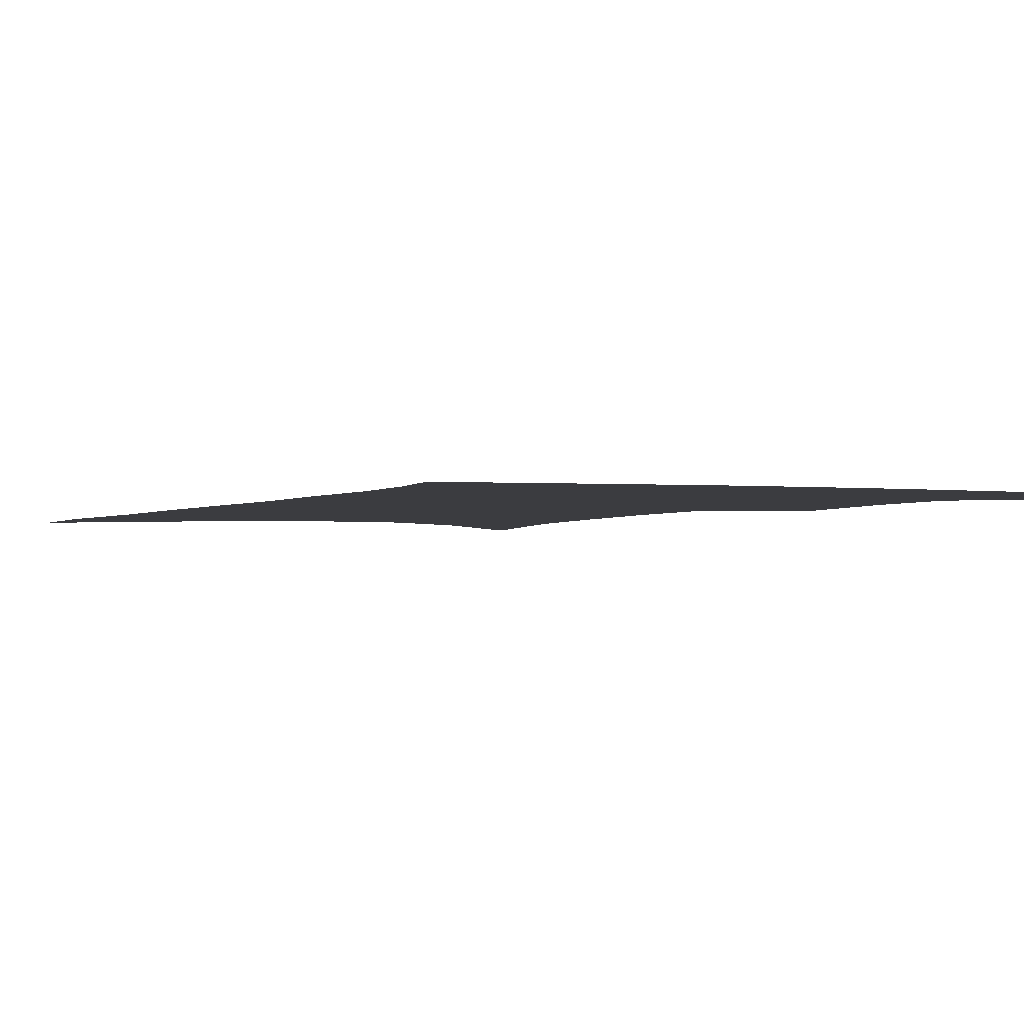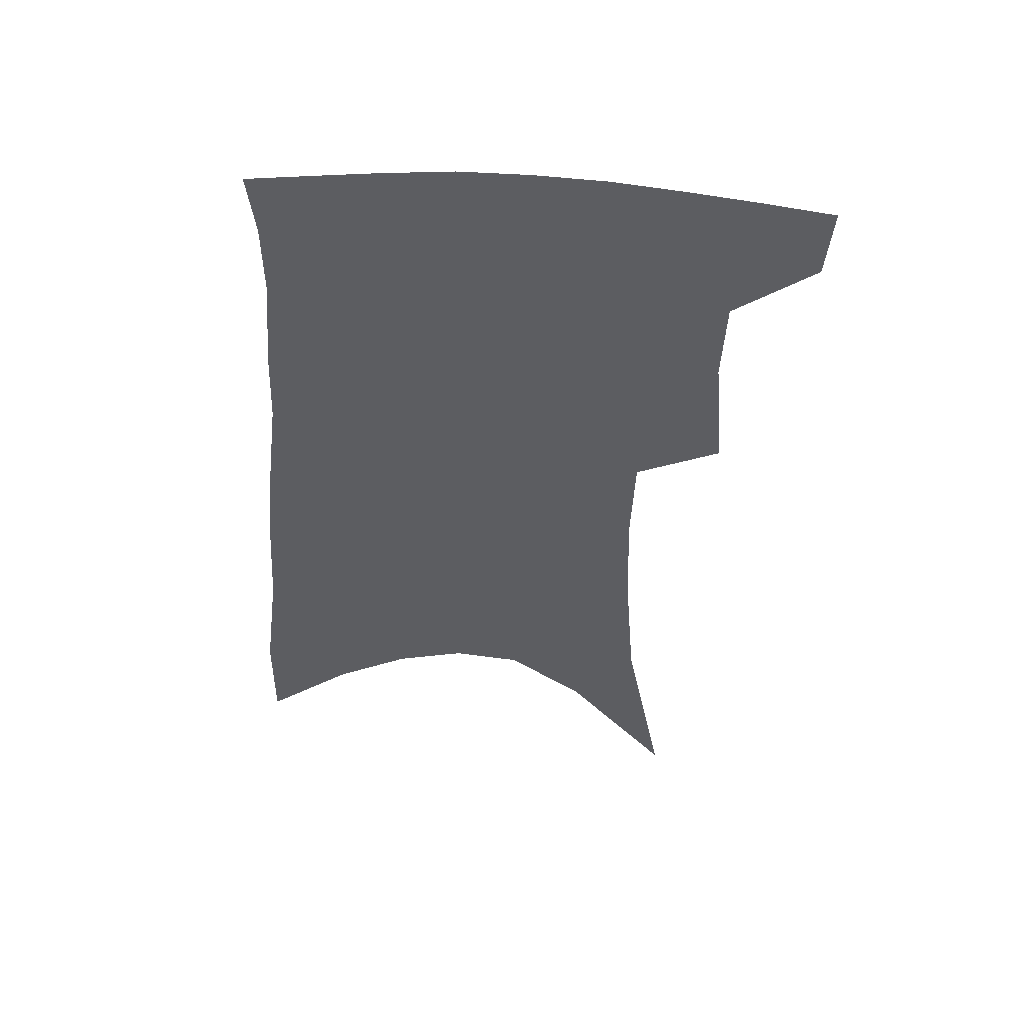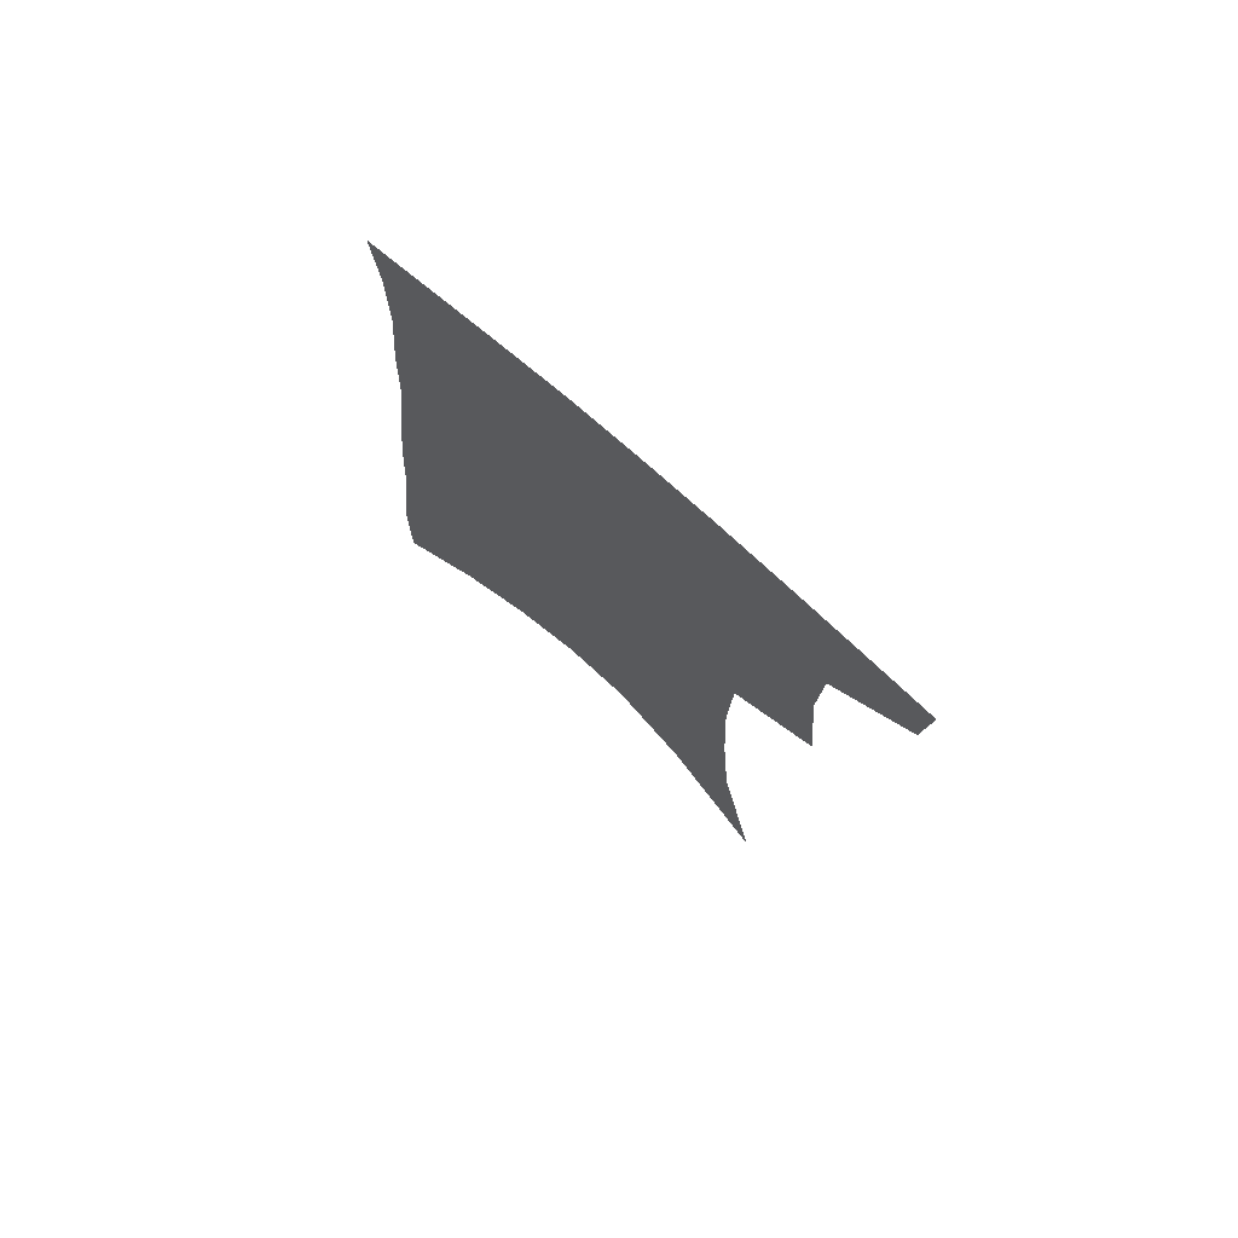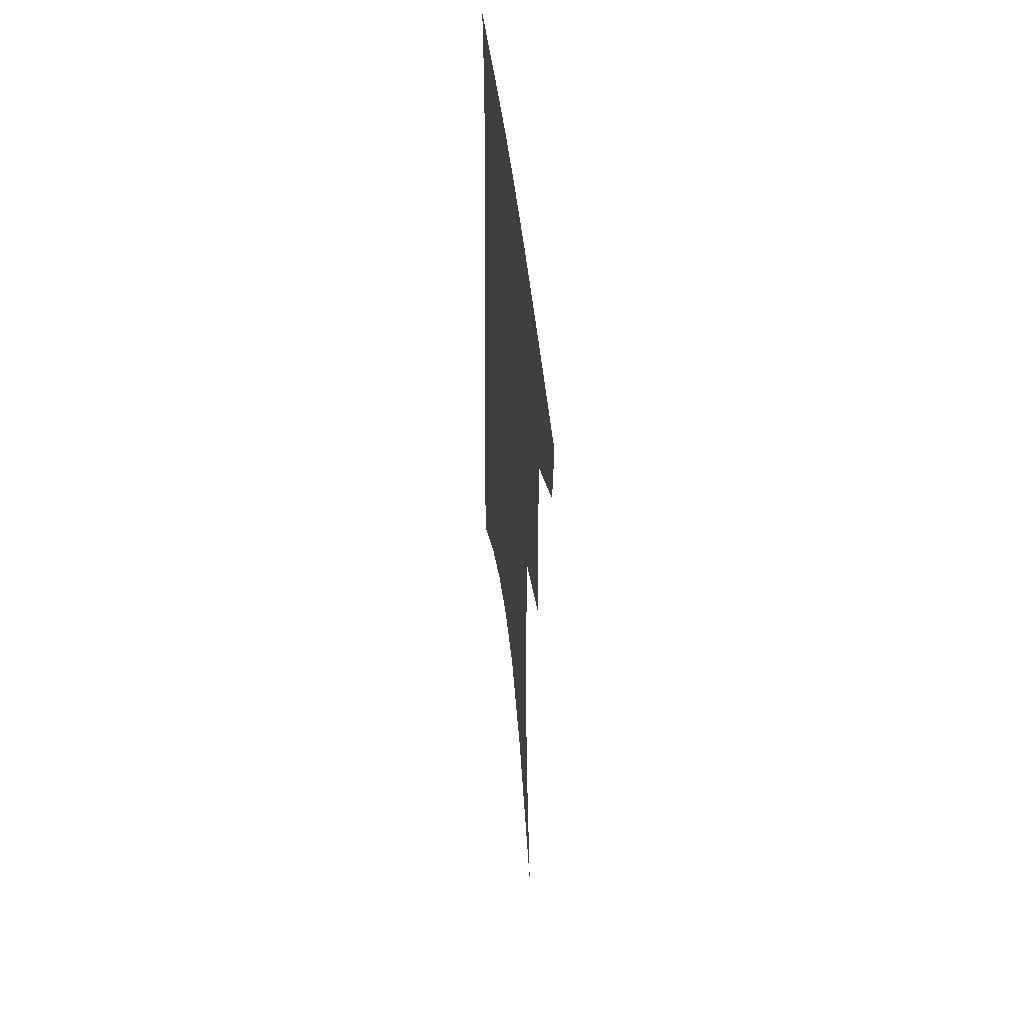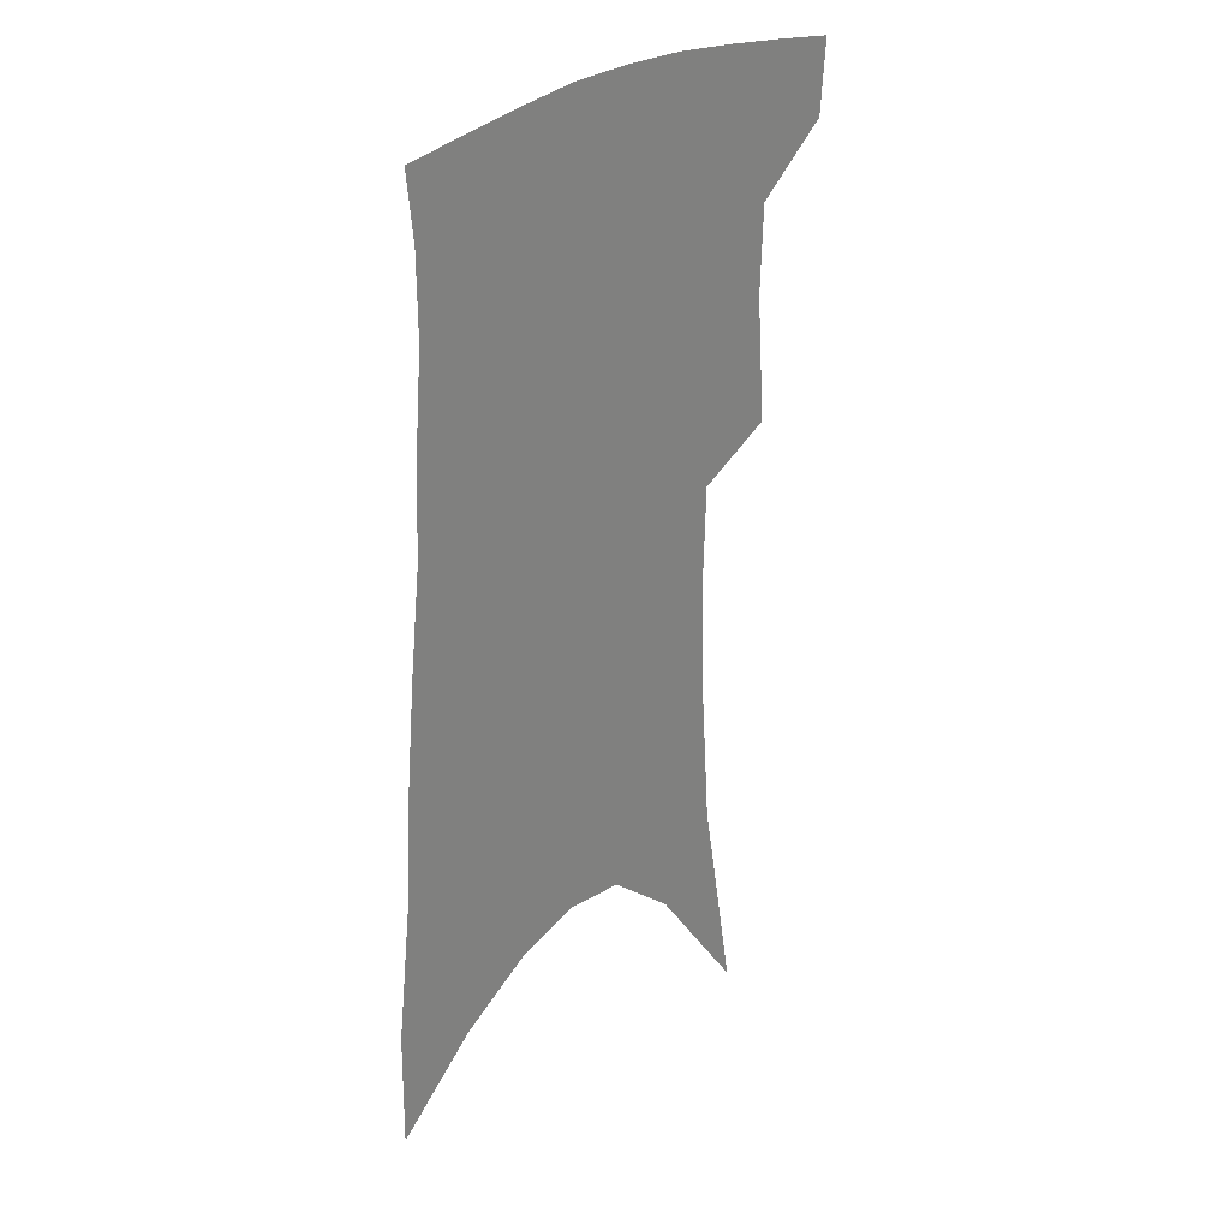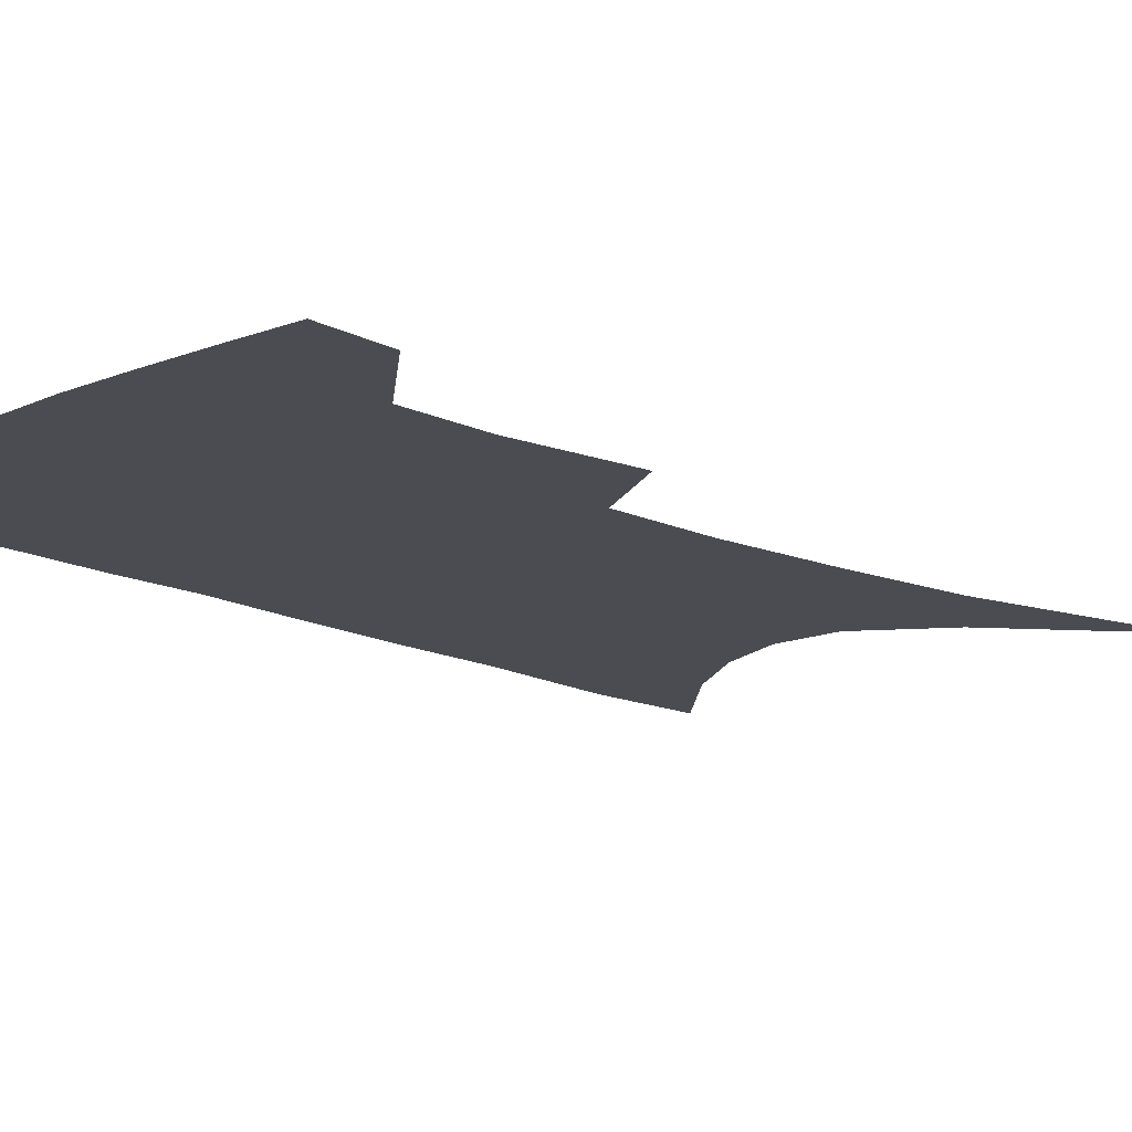
<metadata>
{"format":"obj","ext":"obj","renderer":"f3d","projection":"perspective","resolution":1024,"background":"white","views":[{"elev":-2.0,"azim":158.8,"up":"+Z"},{"elev":53.1,"azim":-176.6,"up":"+Y"},{"elev":75.5,"azim":-138.9,"up":"+Y"},{"elev":52.7,"azim":-96.8,"up":"+Y"},{"elev":28.4,"azim":130.1,"up":"+Y"},{"elev":-15.3,"azim":-132.4,"up":"+Z"}]}
</metadata>
<code>
v 480.1 380.3 0
v 477.9 405.7 0
v 505.3 285.4 0
v 508.9 329.5 0
v 507.6 359.9 0
v 505.3 385.7 0
v 501.7 409.6 0
v 516.3 71.61 0
v 530.2 146.9 0
v 533.5 192.4 0
v 535.2 235.4 0
v 533.9 272.2 0
v 533.3 309.2 0
v 532.9 340.3 0
v 531.5 366.4 0
v 528.8 389.4 0
v 525.5 413.1 0
v 552.5 121 0
v 558.1 176.5 0
v 558.3 216 0
v 557.5 252.6 0
v 555.8 284.5 0
v 554.7 314.9 0
v 554.8 345.6 0
v 553.7 369.4 0
v 552.5 392.2 0
v 549.3 416.1 0
v 578.5 142.8 0
v 579.5 184.8 0
v 579.2 226.2 0
v 577.9 260 0
v 576.6 291.3 0
v 576.3 322.9 0
v 576 348.7 0
v 576.2 372.7 0
v 575 394 0
v 573.2 417.5 0
v 601.3 145.9 0
v 600.6 189.6 0
v 599.5 223.9 0
v 597.9 259.2 0
v 596.7 295.1 0
v 596.2 324.3 0
v 596.4 350.2 0
v 596.9 373.1 0
v 597.3 394.5 0
v 596.5 417.6 0
v 624.9 139.5 0
v 622.5 183.9 0
v 619.6 226.6 0
v 617.9 261.1 0
v 616.9 291.9 0
v 616.5 320.3 0
v 616.3 348.7 0
v 617.5 372.1 0
v 619.2 394 0
v 621 415.5 0
v 650.5 125.1 0
v 646.5 172.3 0
v 642.4 215.4 0
v 640.4 250.7 0
v 638.2 284.4 0
v 637.2 314.8 0
v 638.1 340.9 0
v 638.2 368.5 0
v 639.7 392.7 0
v 642.6 413.1 0
v 680.6 100.3 0
v 680.2 139.5 0
v 674.5 185.8 0
v 672.2 222.8 0
v 668.7 259.7 0
v 664.5 296.2 0
v 663.3 326.5 0
v 660.4 360.4 0
v 660.6 387.8 0
v 663.2 410.6 0
v 691 451 0
f 5 6 1
f 1 6 2
f 6 7 2
f 12 13 3
f 3 13 4
f 13 14 4
f 4 14 5
f 14 15 5
f 5 15 6
f 15 16 6
f 6 16 7
f 16 17 7
f 8 18 9
f 18 19 9
f 9 19 10
f 19 20 10
f 10 20 11
f 20 21 11
f 11 21 12
f 21 22 12
f 12 22 13
f 22 23 13
f 13 23 14
f 23 24 14
f 14 24 15
f 24 25 15
f 15 25 16
f 25 26 16
f 16 26 17
f 26 27 17
f 18 28 19
f 28 29 19
f 19 29 20
f 29 30 20
f 20 30 21
f 30 31 21
f 21 31 22
f 31 32 22
f 22 32 23
f 32 33 23
f 23 33 24
f 33 34 24
f 24 34 25
f 34 35 25
f 25 35 26
f 35 36 26
f 26 36 27
f 36 37 27
f 28 38 29
f 38 39 29
f 29 39 30
f 39 40 30
f 30 40 31
f 40 41 31
f 31 41 32
f 41 42 32
f 32 42 33
f 42 43 33
f 33 43 34
f 43 44 34
f 34 44 35
f 44 45 35
f 35 45 36
f 45 46 36
f 36 46 37
f 46 47 37
f 38 48 39
f 48 49 39
f 39 49 40
f 49 50 40
f 40 50 41
f 50 51 41
f 41 51 42
f 51 52 42
f 42 52 43
f 52 53 43
f 43 53 44
f 53 54 44
f 44 54 45
f 54 55 45
f 45 55 46
f 55 56 46
f 46 56 47
f 56 57 47
f 48 58 49
f 58 59 49
f 49 59 50
f 59 60 50
f 50 60 51
f 60 61 51
f 51 61 52
f 61 62 52
f 52 62 53
f 62 63 53
f 53 63 54
f 63 64 54
f 54 64 55
f 64 65 55
f 55 65 56
f 65 66 56
f 56 66 57
f 66 67 57
f 58 68 59
f 68 69 59
f 59 69 60
f 69 70 60
f 60 70 61
f 70 71 61
f 61 71 62
f 71 72 62
f 62 72 63
f 72 73 63
f 63 73 64
f 73 74 64
f 64 74 65
f 74 75 65
f 65 75 66
f 75 76 66
f 66 76 67
f 76 77 67

</code>
